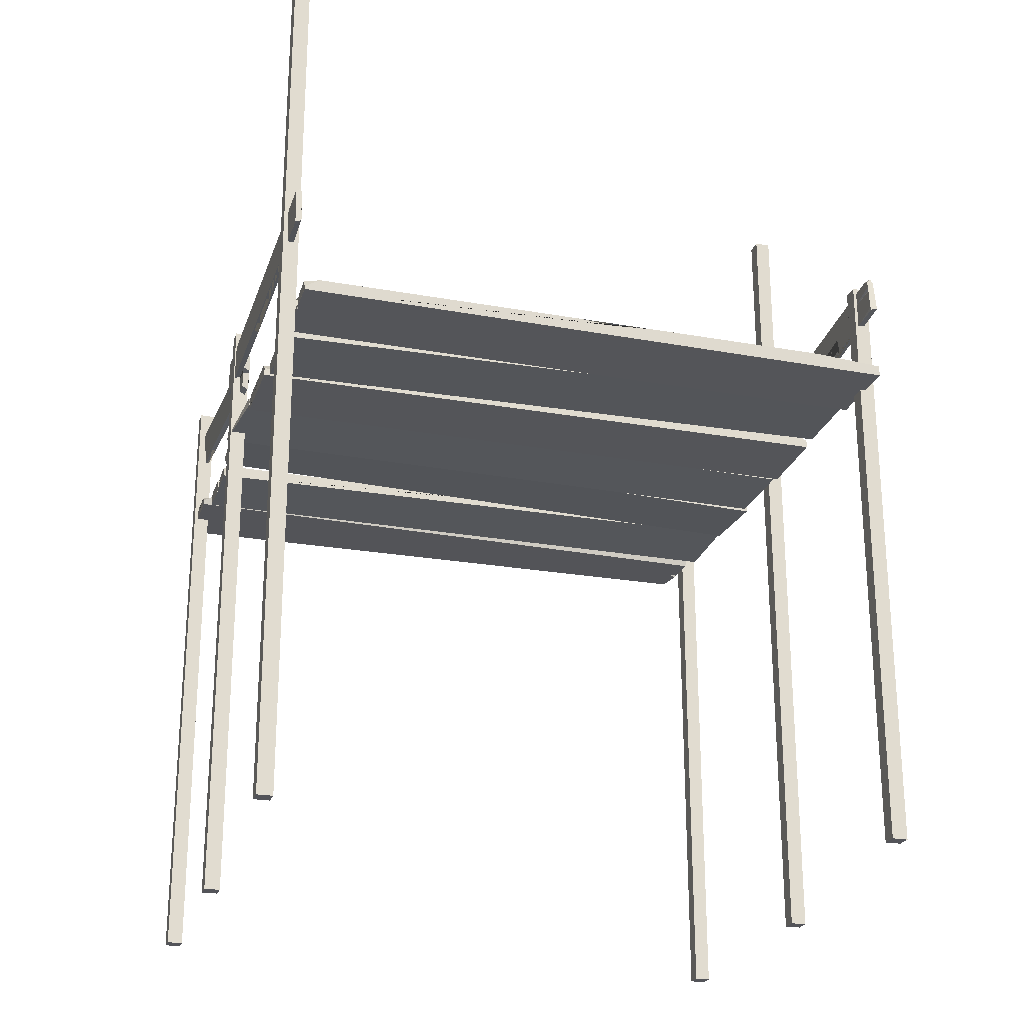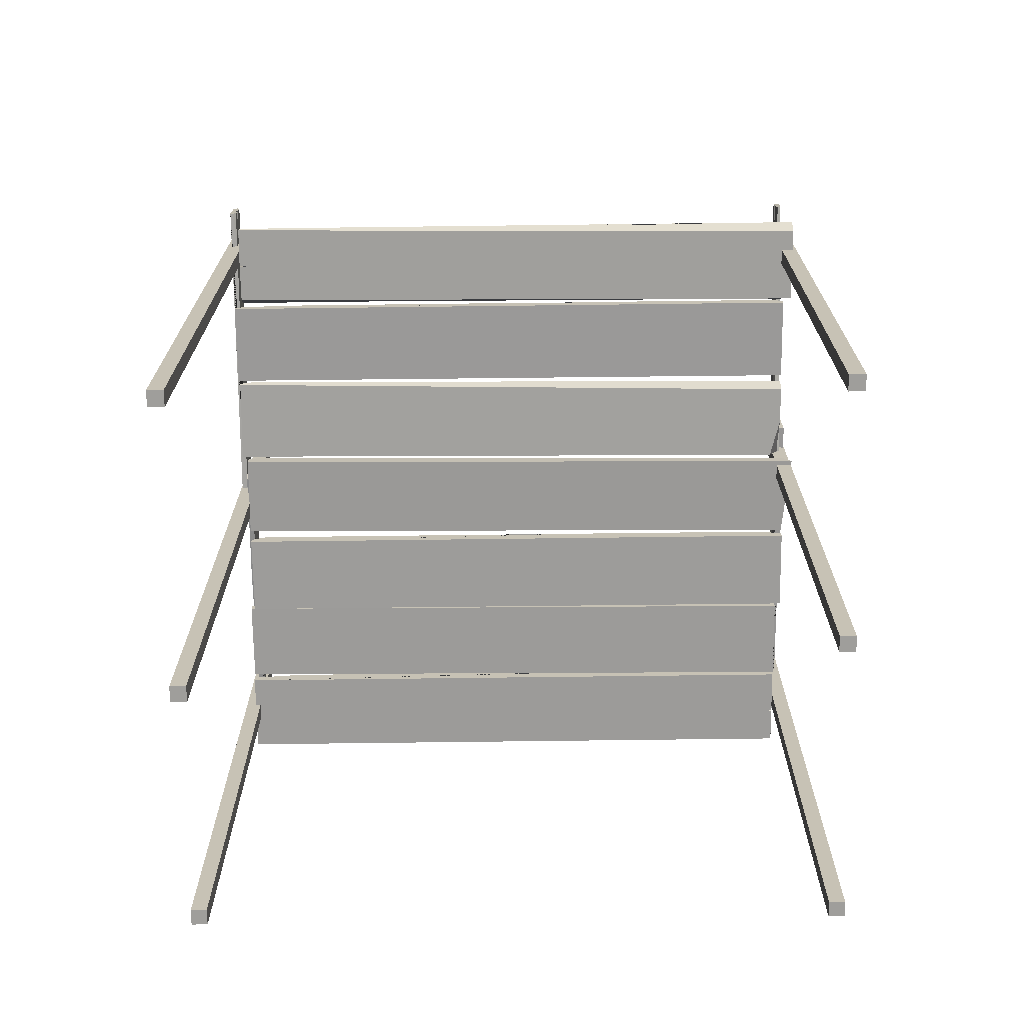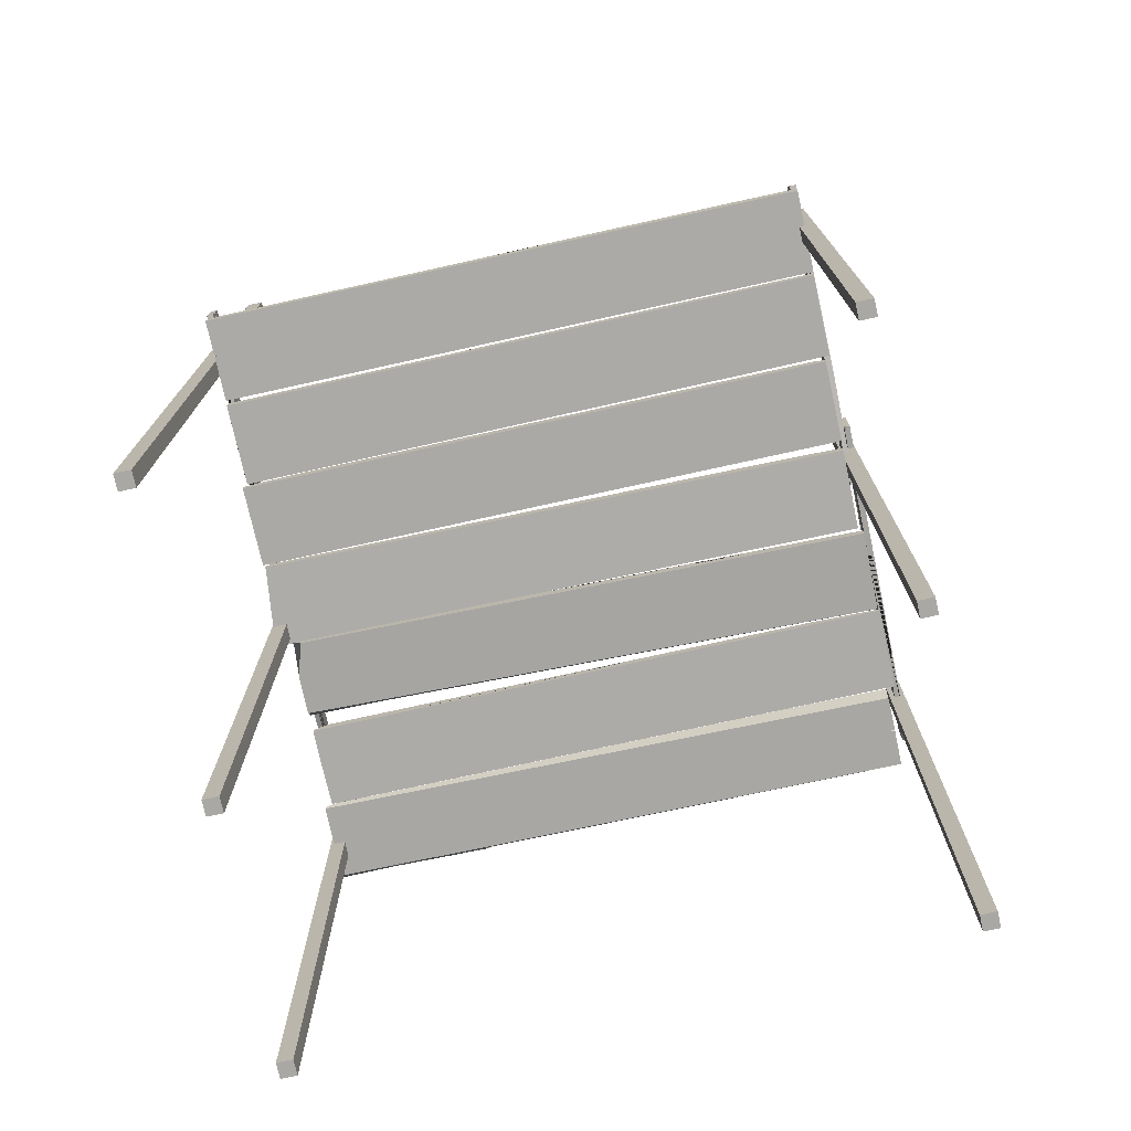
<metadata>
{"format":"obj","ext":"obj","renderer":"f3d","projection":"perspective","resolution":1024,"background":"white","views":[{"elev":-23.9,"azim":-106.8,"up":"+Y"},{"elev":-70.8,"azim":90.7,"up":"+Y"},{"elev":-74.9,"azim":-77.5,"up":"+Y"}]}
</metadata>
<code>
o Cube.023_Cube.024
v -1.099 0.284 -1.517
v -1.099 0.3283 -1.517
v -1.099 0.3554 -1.468
v -1.099 0.3554 -0.4057
v -1.099 0.3444 -0.2887
v -1.099 0.3554 -0.1283
v -1.099 0.3554 1.257
v -1.099 0.3212 1.514
v -1.099 0.2813 1.514
v -1.516 0.3554 -1.442
v -1.516 0.3554 -0.1316
v -1.502 0.3554 0.01703
v -1.516 0.3554 0.2603
v -1.516 0.3554 1.166
v -1.468 0.3554 1.514
v -1.283 0.3554 1.514
v -1.284 0.3554 0.8547
v -1.247 0.3554 1.514
v -1.134 0.3554 1.514
v -1.123 0.3554 -0.2844
v -1.132 0.3554 -1.517
v -1.295 0.3554 -1.517
v -1.309 0.3554 -1.326
v -1.368 0.3525 -1.513
v -1.484 0.3548 -1.516
v -1.333 0.2843 -1.517
v -1.264 0.3427 1.514
v -1.516 0.3344 1.514
v -1.512 0.2843 1.514
v -1.516 0.3118 -1.517
v -1.516 0.3414 0.01696
v -1.516 0.2952 -1.517
v -1.077 0.379 1.24
v -1.077 0.3707 0.7352
v -1.077 0.3469 0.7163
v -1.077 0.3678 0.5566
v -1.076 0.3621 0.2022
v -1.076 0.3475 0.01826
v -1.076 0.3558 -0.1843
v -1.076 0.3389 -1.217
v -1.076 0.327 -1.517
v -1.076 0.2661 -1.516
v -1.077 0.3205 1.513
v -1.077 0.377 1.513
v -0.8799 0.2634 -1.516
v -0.8693 0.3344 -1.517
v -0.868 0.3376 -1.326
v -0.8416 0.3345 -1.517
v -0.6604 0.3111 1.514
v -0.6975 0.3842 1.513
v -0.7607 0.3841 1.513
v -0.789 0.3634 1.513
v -0.8269 0.3839 1.513
v -1.04 0.3835 1.513
v -0.6605 0.3581 1.513
v -0.659 0.2636 -1.516
v -0.6593 0.3424 -1.053
v -0.6605 0.3834 1.459
v -0.6591 0.324 -1.517
v -0.7843 0.3748 0.9493
v -0.7228 0.3347 -1.517
v -0.9594 0.3343 -1.517
v -0.977 0.3137 -1.517
v -0.9468 0.3449 -0.8644
v -0.9871 0.3342 -1.517
v -1.034 0.3341 -1.517
v -1.053 0.3591 0.02024
v -1.059 0.3705 0.7154
v -0.6438 0.2674 1.487
v -0.6438 0.3044 1.487
v -0.6438 0.3314 1.439
v -0.6438 0.3314 0.3759
v -0.6438 0.3204 0.2588
v -0.6438 0.3314 0.09847
v -0.6438 0.3314 -1.287
v -0.6438 0.2973 -1.543
v -0.6438 0.2608 -1.543
v -0.2272 0.3314 1.412
v -0.2272 0.3314 0.1018
v -0.2408 0.3314 -0.04687
v -0.2272 0.3314 -0.2902
v -0.2272 0.3314 -1.196
v -0.275 0.3314 -1.543
v -0.4603 0.3314 -1.543
v -0.4586 0.3314 -0.8845
v -0.4956 0.3314 -1.543
v -0.6085 0.3314 -1.543
v -0.6201 0.3314 0.2545
v -0.6106 0.3314 1.487
v -0.4482 0.3314 1.487
v -0.434 0.3314 1.296
v -0.3753 0.3286 1.483
v -0.2591 0.3308 1.486
v -0.4374 0.2604 1.487
v -0.4792 0.3187 -1.543
v -0.2272 0.3104 -1.543
v -0.2272 0.26 -1.543
v -0.2272 0.2878 1.487
v -0.2272 0.3174 -0.0468
v -0.2272 0.2566 1.487
v 0.2144 0.3491 -1.273
v 0.22 0.3491 -0.7681
v 0.2202 0.3256 -0.7488
v 0.222 0.3491 -0.5895
v 0.226 0.3491 -0.2351
v 0.228 0.3376 -0.05091
v 0.2303 0.3491 0.1515
v 0.2418 0.3491 1.185
v 0.2452 0.3421 1.484
v 0.2452 0.2728 1.484
v 0.2142 0.278 -1.589
v 0.2113 0.3427 -1.546
v 0.04961 0.278 1.487
v 0.03883 0.3491 1.487
v 0.0353 0.3491 1.296
v 0.01111 0.3491 1.487
v -0.2052 0.2991 -1.541
v -0.1682 0.3491 -1.542
v -0.1051 0.3491 -1.542
v -0.07667 0.3285 -1.543
v -0.03882 0.3491 -1.543
v 0.1739 0.3491 -1.545
v -0.2052 0.3229 -1.541
v -0.1713 0.2795 1.489
v -0.1765 0.3491 1.025
v -0.2046 0.3491 -1.488
v -0.1713 0.3382 1.489
v -0.07485 0.3491 -0.9788
v -0.1076 0.3491 1.488
v 0.1289 0.3491 1.486
v 0.1466 0.3286 1.485
v 0.1087 0.3491 0.8331
v 0.1566 0.3491 1.485
v 0.204 0.3491 1.485
v 0.2044 0.3491 -0.05281
v 0.2021 0.3491 -0.7481
v 0.2745 0.3442 1.238
v 0.2676 0.3541 0.7335
v 0.2673 0.3309 0.7138
v 0.2651 0.3576 0.5549
v 0.2603 0.3645 0.2006
v 0.2577 0.3565 0.01629
v 0.255 0.3721 -0.1858
v 0.2409 0.3923 -1.219
v 0.2368 0.3911 -1.519
v 0.2373 0.3261 -1.471
v 0.2781 0.2741 1.51
v 0.2782 0.3325 1.511
v 0.4322 0.3268 -1.522
v 0.6213 0.3271 -1.524
v 0.4431 0.3978 -1.521
v 0.4471 0.3941 -1.331
v 0.4708 0.3978 -1.522
v 0.6946 0.2883 1.504
v 0.6577 0.3384 1.506
v 0.5946 0.3384 1.507
v 0.5662 0.3178 1.507
v 0.5283 0.3385 1.508
v 0.3157 0.3388 1.511
v 0.6947 0.3121 1.505
v 0.6596 0.3885 -1.061
v 0.694 0.3394 1.452
v 0.6533 0.3867 -1.524
v 0.563 0.3495 0.9435
v 0.5895 0.3976 -1.523
v 0.353 0.398 -1.52
v 0.3353 0.3775 -1.52
v 0.3749 0.3852 -0.8676
v 0.3253 0.398 -1.52
v 0.278 0.3981 -1.519
v 0.2814 0.368 0.01836
v 0.2854 0.3544 0.7135
v 1.129 0.2914 -1.517
v 1.129 0.3283 -1.517
v 1.129 0.3554 -1.468
v 1.129 0.3554 -0.4057
v 1.129 0.3444 -0.2887
v 1.129 0.3554 -0.1283
v 1.129 0.3554 1.257
v 1.129 0.3212 1.514
v 1.129 0.2907 1.514
v 0.7128 0.3554 -1.442
v 0.7128 0.3554 -0.1316
v 0.7263 0.3554 0.01703
v 0.7128 0.3554 0.2603
v 0.7128 0.3554 1.166
v 0.7605 0.3554 1.514
v 0.9458 0.3554 1.514
v 0.9441 0.3554 0.8547
v 0.9811 0.3554 1.514
v 1.094 0.3554 1.514
v 1.106 0.3554 -0.2844
v 1.096 0.3554 -1.517
v 0.9337 0.3554 -1.517
v 0.9195 0.3554 -1.326
v 0.8608 0.3525 -1.513
v 0.7446 0.3548 -1.516
v 0.923 0.2843 -1.517
v 0.9647 0.3427 1.514
v 0.7128 0.3344 1.514
v 0.7128 0.3105 1.514
v 0.7128 0.3118 -1.517
v 0.7128 0.3414 0.01696
v 0.7128 0.2952 -1.517
v 1.567 0.3491 -1.287
v 1.567 0.3491 -0.7817
v 1.567 0.3256 -0.7625
v 1.567 0.3491 -0.6031
v 1.567 0.3491 -0.2487
v 1.567 0.3375 -0.06456
v 1.567 0.3491 0.1378
v 1.567 0.3491 1.171
v 1.567 0.3421 1.471
v 1.567 0.3051 1.471
v 1.567 0.3427 -1.56
v 1.531 0.278 -1.56
v 1.371 0.278 1.471
v 1.182 0.2786 1.47
v 1.36 0.3491 1.471
v 1.359 0.3491 1.28
v 1.333 0.3491 1.471
v 1.15 0.2991 -1.56
v 1.187 0.3491 -1.56
v 1.25 0.3491 -1.56
v 1.279 0.3284 -1.56
v 1.316 0.3491 -1.56
v 1.529 0.3491 -1.56
v 1.15 0.3229 -1.56
v 1.15 0.3491 1.007
v 1.15 0.3491 -1.506
v 1.15 0.3382 1.471
v 1.274 0.3491 -0.9958
v 1.214 0.3491 1.471
v 1.45 0.3491 1.471
v 1.468 0.3286 1.471
v 1.437 0.3491 0.8181
v 1.478 0.3491 1.471
v 1.525 0.3491 1.471
v 1.543 0.3491 -0.06672
v 1.549 0.3491 -0.762
v -1.335 -2.129 1.565
v -1.335 -2.129 1.488
v -1.335 0.889 1.488
v -1.335 0.889 1.565
v -1.258 -2.129 1.488
v -1.258 0.889 1.488
v -1.258 -2.129 1.565
v -1.258 0.889 1.565
v -0.09653 -2.26 1.571
v -0.09653 -2.26 1.493
v -0.09653 1.88 1.493
v -0.09653 1.88 1.571
v -0.01869 -2.26 1.493
v -0.01869 1.88 1.493
v -0.01869 -2.26 1.571
v -0.01869 1.88 1.571
v 1.32 -2.265 1.583
v 1.32 -2.265 1.505
v 1.32 0.889 1.505
v 1.32 0.889 1.583
v 1.398 -2.265 1.505
v 1.398 0.889 1.505
v 1.398 -2.265 1.583
v 1.398 0.889 1.583
v -1.35 0.6671 1.503
v -1.09 0.6378 1.503
v -1.08 0.6366 1.514
v -1.07 0.6356 1.503
v -1.03 0.631 1.503
v -1.014 0.6292 1.524
v -1 0.6277 1.503
v -0.0835 0.5242 1.503
v 0.07099 0.5068 1.506
v 0.07099 0.5068 1.524
v -0.5483 0.5767 1.536
v -1.49 0.683 1.506
v -1.471 0.8524 1.536
v -1.492 0.6916 1.538
v 0.09054 0.6836 1.536
v -1.469 0.8744 1.526
v -1.471 0.8574 1.503
v -1.474 0.8284 1.503
v -1.476 0.8153 1.513
v -1.477 0.7979 1.503
v -1.488 0.7002 1.503
v -1.469 0.8744 1.515
v 0.09259 0.6982 1.516
v -0.1463 0.7251 1.503
v -1.441 0.8713 1.503
v 0.09259 0.6982 1.508
v -1.185 0.7846 1.503
v 0.08929 0.6689 1.503
v 0.07702 0.5602 1.503
v 0.0761 0.5521 1.513
v -0.2587 0.6041 1.503
v 0.07558 0.5475 1.503
v 0.07313 0.5257 1.503
v -0.9992 0.7687 1.503
v -1.07 0.7174 1.503
v -0.2149 0.6013 1.567
v -0.215 0.6013 1.55
v -0.1863 0.6026 1.537
v 0.4985 0.6319 1.534
v 0.5141 0.6326 1.557
v 0.5266 0.6331 1.534
v 1.432 0.6719 1.53
v 1.584 0.6784 1.545
v 1.584 0.6784 1.559
v -0.1787 0.7957 1.537
v 0.668 0.832 1.533
v 0.6929 0.7023 1.533
v 0.7038 0.8335 1.533
v 1.37 0.862 1.53
v 1.577 0.8488 1.529
v 1.58 0.7632 1.529
v 1.189 0.7472 1.531
v 1.581 0.7469 1.529
v 1.583 0.6947 1.529
v 0.5137 0.7005 1.534
v -0.2157 0.6167 1.537
v -0.2222 0.7791 1.537
v 1.581 0.7545 1.535
v 1.576 0.8709 1.539
v 1.577 0.8538 1.562
v -0.2232 0.7938 1.557
v 0.6873 0.8328 1.551
v -0.2231 0.7938 1.565
v 0.3073 0.6013 -1.58
v -0.4061 0.6319 -1.547
v -0.4217 0.6326 -1.57
v -0.4342 0.6331 -1.547
v -1.339 0.6719 -1.543
v -1.492 0.6784 -1.558
v -1.492 0.6784 -1.572
v 0.2711 0.7957 -1.55
v -0.5756 0.832 -1.546
v -0.6004 0.7023 -1.546
v -0.6114 0.8335 -1.546
v -1.277 0.862 -1.543
v -1.484 0.8488 -1.542
v -1.488 0.7632 -1.542
v -1.097 0.7472 -1.544
v -1.489 0.7469 -1.542
v -1.491 0.6947 -1.542
v -0.4213 0.7005 -1.547
v 0.3081 0.6167 -1.55
v 0.3146 0.7791 -1.55
v -1.488 0.7545 -1.548
v -1.483 0.8709 -1.552
v -1.484 0.8538 -1.575
v 0.3156 0.7938 -1.57
v -0.5949 0.8328 -1.564
v 0.3155 0.7938 -1.578
v 1.442 0.6671 -1.516
v 1.182 0.6378 -1.516
v 1.172 0.6366 -1.528
v 1.163 0.6356 -1.516
v 1.122 0.631 -1.516
v 1.106 0.6292 -1.537
v 1.093 0.6277 -1.516
v 0.1759 0.5242 -1.516
v 0.02142 0.5068 -1.52
v 1.583 0.683 -1.533
v 1.583 0.683 -1.519
v 0.03852 0.7025 -1.549
v 1.564 0.8524 -1.549
v 0.0197 0.522 -1.549
v 0.01128 0.5966 -1.549
v 0.1088 0.6143 -1.549
v 0.009368 0.6303 -1.548
v 0.001876 0.6836 -1.549
v 0.01072 0.6016 -1.516
v 0.1089 0.6133 -1.516
v 0.009287 0.6143 -1.516
v 1.563 0.8574 -1.516
v 1.566 0.8284 -1.516
v 1.568 0.8153 -1.526
v 1.57 0.7979 -1.516
v 1.581 0.7002 -1.516
v 1.561 0.8744 -1.529
v -0.000175 0.6982 -1.529
v 0.2387 0.7251 -1.516
v 1.534 0.8713 -1.516
v -0.000175 0.6982 -1.521
v 1.277 0.7846 -1.516
v 0.00313 0.6689 -1.516
v 0.0154 0.5602 -1.516
v 0.01631 0.5521 -1.526
v 0.3511 0.6041 -1.516
v 0.01683 0.5475 -1.516
v 0.01929 0.5257 -1.516
v 1.092 0.7687 -1.516
v 1.163 0.7174 -1.516
v -1.228 -2.167 -1.596
v -1.228 -2.167 -1.518
v -1.228 2.21 -1.518
v -1.228 2.21 -1.596
v -1.306 -2.167 -1.518
v -1.306 2.21 -1.518
v -1.306 -2.167 -1.596
v -1.306 2.21 -1.596
v 0.1889 -2.25 -1.584
v 0.1889 -2.25 -1.506
v 0.1889 0.889 -1.506
v 0.1889 0.889 -1.584
v 0.1111 -2.25 -1.506
v 0.1111 0.889 -1.506
v 0.1111 -2.25 -1.584
v 0.1111 0.889 -1.584
v 1.428 -2.248 -1.579
v 1.428 -2.248 -1.501
v 1.428 0.9711 -1.501
v 1.428 0.9711 -1.579
v 1.35 -2.248 -1.501
v 1.35 0.9711 -1.501
v 1.35 -2.248 -1.579
v 1.35 0.9711 -1.579
f 9 1 2 3 4 5 6 7 8
f 10 11 12 13 14 15 16 17 18 19 7 6 20 4 3 21 22 23 24 25
f 26 23 22
f 26 24 23
f 16 27 17
f 17 27 18
f 15 14 28
f 19 8 7
f 3 2 21
f 29 9 8 19 18 27 16 15 28
f 10 25 30
f 32 29 28 14 13 31 11 10 30
f 26 32 30 25 24
f 1 26 22 21 2
f 1 9 29 32 26
f 6 5 20
f 20 5 4
f 31 13 12
f 11 31 12
f 33 34 35 36 37 38 39 40 41 42 43 44
f 56 49 43 42 45
f 46 47 45
f 47 48 45
f 50 51 52 53 54 44 43 49 55
f 57 58 55 49 56 59
f 53 52 60
f 60 52 51
f 33 44 54
f 55 58 50
f 48 61 59 56 45
f 62 63 64
f 64 63 65
f 61 57 59
f 66 65 63 62 46 45 42 41
f 40 66 41
f 40 39 67 37 36 68 34 33 54 53 60 51 50 58 57 61 48 47 46 62 64 65 66
f 36 35 68
f 68 35 34
f 39 38 67
f 67 38 37
f 77 69 70 71 72 73 74 75 76
f 78 79 80 81 82 83 84 85 86 87 75 74 88 72 71 89 90 91 92 93
f 94 91 90
f 94 92 91
f 84 95 85
f 85 95 86
f 83 82 96
f 87 76 75
f 71 70 89
f 97 77 76 87 86 95 84 83 96
f 78 93 98
f 100 97 96 82 81 99 79 78 98
f 94 100 98 93 92
f 69 94 90 89 70
f 69 77 97 100 94
f 74 73 88
f 88 73 72
f 99 81 80
f 79 99 80
f 101 102 103 104 105 106 107 108 109 110 111 112
f 124 117 111 110 113
f 114 115 113
f 115 116 113
f 118 119 120 121 122 112 111 117 123
f 125 126 123 117 124 127
f 121 120 128
f 128 120 119
f 101 112 122
f 123 126 118
f 116 129 127 124 113
f 130 131 132
f 132 131 133
f 129 125 127
f 134 133 131 130 114 113 110 109
f 108 134 109
f 108 107 135 105 104 136 102 101 122 121 128 119 118 126 125 129 116 115 114 130 132 133 134
f 104 103 136
f 136 103 102
f 107 106 135
f 135 106 105
f 137 138 139 140 141 142 143 144 145 146 147 148
f 150 154 147 146 149
f 151 152 149
f 152 153 149
f 155 156 157 158 159 148 147 154 160
f 161 162 160 154 150 163
f 158 157 164
f 164 157 156
f 137 148 159
f 160 162 155
f 153 165 163 150 149
f 166 167 168
f 168 167 169
f 165 161 163
f 170 169 167 166 151 149 146 145
f 144 170 145
f 144 143 171 141 140 172 138 137 159 158 164 156 155 162 161 165 153 152 151 166 168 169 170
f 140 139 172
f 172 139 138
f 143 142 171
f 171 142 141
f 181 173 174 175 176 177 178 179 180
f 182 183 184 185 186 187 188 189 190 191 179 178 192 176 175 193 194 195 196 197
f 198 195 194
f 198 196 195
f 188 199 189
f 189 199 190
f 187 186 200
f 191 180 179
f 175 174 193
f 201 181 180 191 190 199 188 187 200
f 182 197 202
f 204 201 200 186 185 203 183 182 202
f 198 204 202 197 196
f 173 198 194 193 174
f 181 201 204 198 173
f 178 177 192
f 192 177 176
f 203 185 184
f 183 203 184
f 205 206 207 208 209 210 211 212 213 214 216 215
f 218 222 216 214 217
f 219 220 217
f 220 221 217
f 223 224 225 226 227 215 216 222 228
f 229 230 228 222 218 231
f 226 225 232
f 232 225 224
f 205 215 227
f 228 230 223
f 221 233 231 218 217
f 234 235 236
f 236 235 237
f 233 229 231
f 238 237 235 234 219 217 214 213
f 212 238 213
f 212 211 239 209 208 240 206 205 227 226 232 224 223 230 229 233 221 220 219 234 236 237 238
f 208 207 240
f 240 207 206
f 211 210 239
f 239 210 209
f 241 242 243 244
f 242 245 246 243
f 245 247 248 246
f 247 241 244 248
f 242 241 247 245
f 246 248 244 243
f 249 250 251 252
f 250 253 254 251
f 253 255 256 254
f 255 249 252 256
f 250 249 255 253
f 254 256 252 251
f 257 258 259 260
f 258 261 262 259
f 261 263 264 262
f 263 257 260 264
f 258 257 263 261
f 262 264 260 259
f 265 266 267 268 269 270 271 272 273 274 275 278 276
f 279 280 277 278 275 274
f 281 282 283 284 285 276 278 277 280 286
f 288 289 286 280 279 287 290
f 284 283 291
f 291 283 282
f 265 276 285
f 286 289 281
f 293 294 295
f 295 294 296
f 292 288 290
f 272 297 273
f 272 271 298 269 268 299 266 265 285 284 291 282 281 289 288 292 293 295 296 297
f 268 267 299
f 299 267 266
f 271 270 298
f 298 270 269
f 308 300 301 302 303 304 305 306 307
f 309 310 311 312 313 314 315 316 317 318 306 305 319 303 302 320 321
f 300 327 325 321 320 301
f 315 322 316
f 316 322 317
f 314 313 323
f 318 307 306
f 302 301 320
f 324 308 307 318 317 322 315 314 323
f 309 321 325
f 327 324 323 313 312 326 310 309 325
f 308 324 327 300
f 305 304 319
f 319 304 303
f 326 312 311
f 310 326 311
f 334 328 346 329 330 331 332 333
f 335 336 337 338 339 340 341 342 343 344 332 331 345 329 346 347
f 341 348 342
f 342 348 343
f 340 339 349
f 344 333 332
f 350 334 333 344 343 348 341 340 349
f 335 347 351
f 353 350 349 339 338 352 336 335 351
f 328 353 351 347 346
f 331 330 345
f 345 330 329
f 352 338 337
f 336 352 337
f 328 334 350 353
f 354 355 356 357 358 359 360 361 362 367 363 364
f 372 373 369 368
f 373 374 370 369
f 365 366 363 367 368 369 370 371
f 375 376 377 378 379 364 363 366 380
f 365 371 381
f 382 383 380 366 365 381 384
f 378 377 385
f 385 377 376
f 354 364 379
f 380 383 375
f 374 386 384 381 371 370
f 387 388 389
f 389 388 390
f 386 382 384
f 391 390 388 387 372 368 367 362
f 361 391 362
f 361 360 392 358 357 393 355 354 379 378 385 376 375 383 382 386 374 373 372 387 389 390 391
f 357 356 393
f 393 356 355
f 360 359 392
f 392 359 358
f 394 395 396 397
f 395 398 399 396
f 398 400 401 399
f 400 394 397 401
f 395 394 400 398
f 399 401 397 396
f 402 403 404 405
f 403 406 407 404
f 406 408 409 407
f 408 402 405 409
f 403 402 408 406
f 407 409 405 404
f 410 411 412 413
f 411 414 415 412
f 414 416 417 415
f 416 410 413 417
f 411 410 416 414
f 415 417 413 412
f 297 296 294 293 292 290 287 279 274 273

</code>
